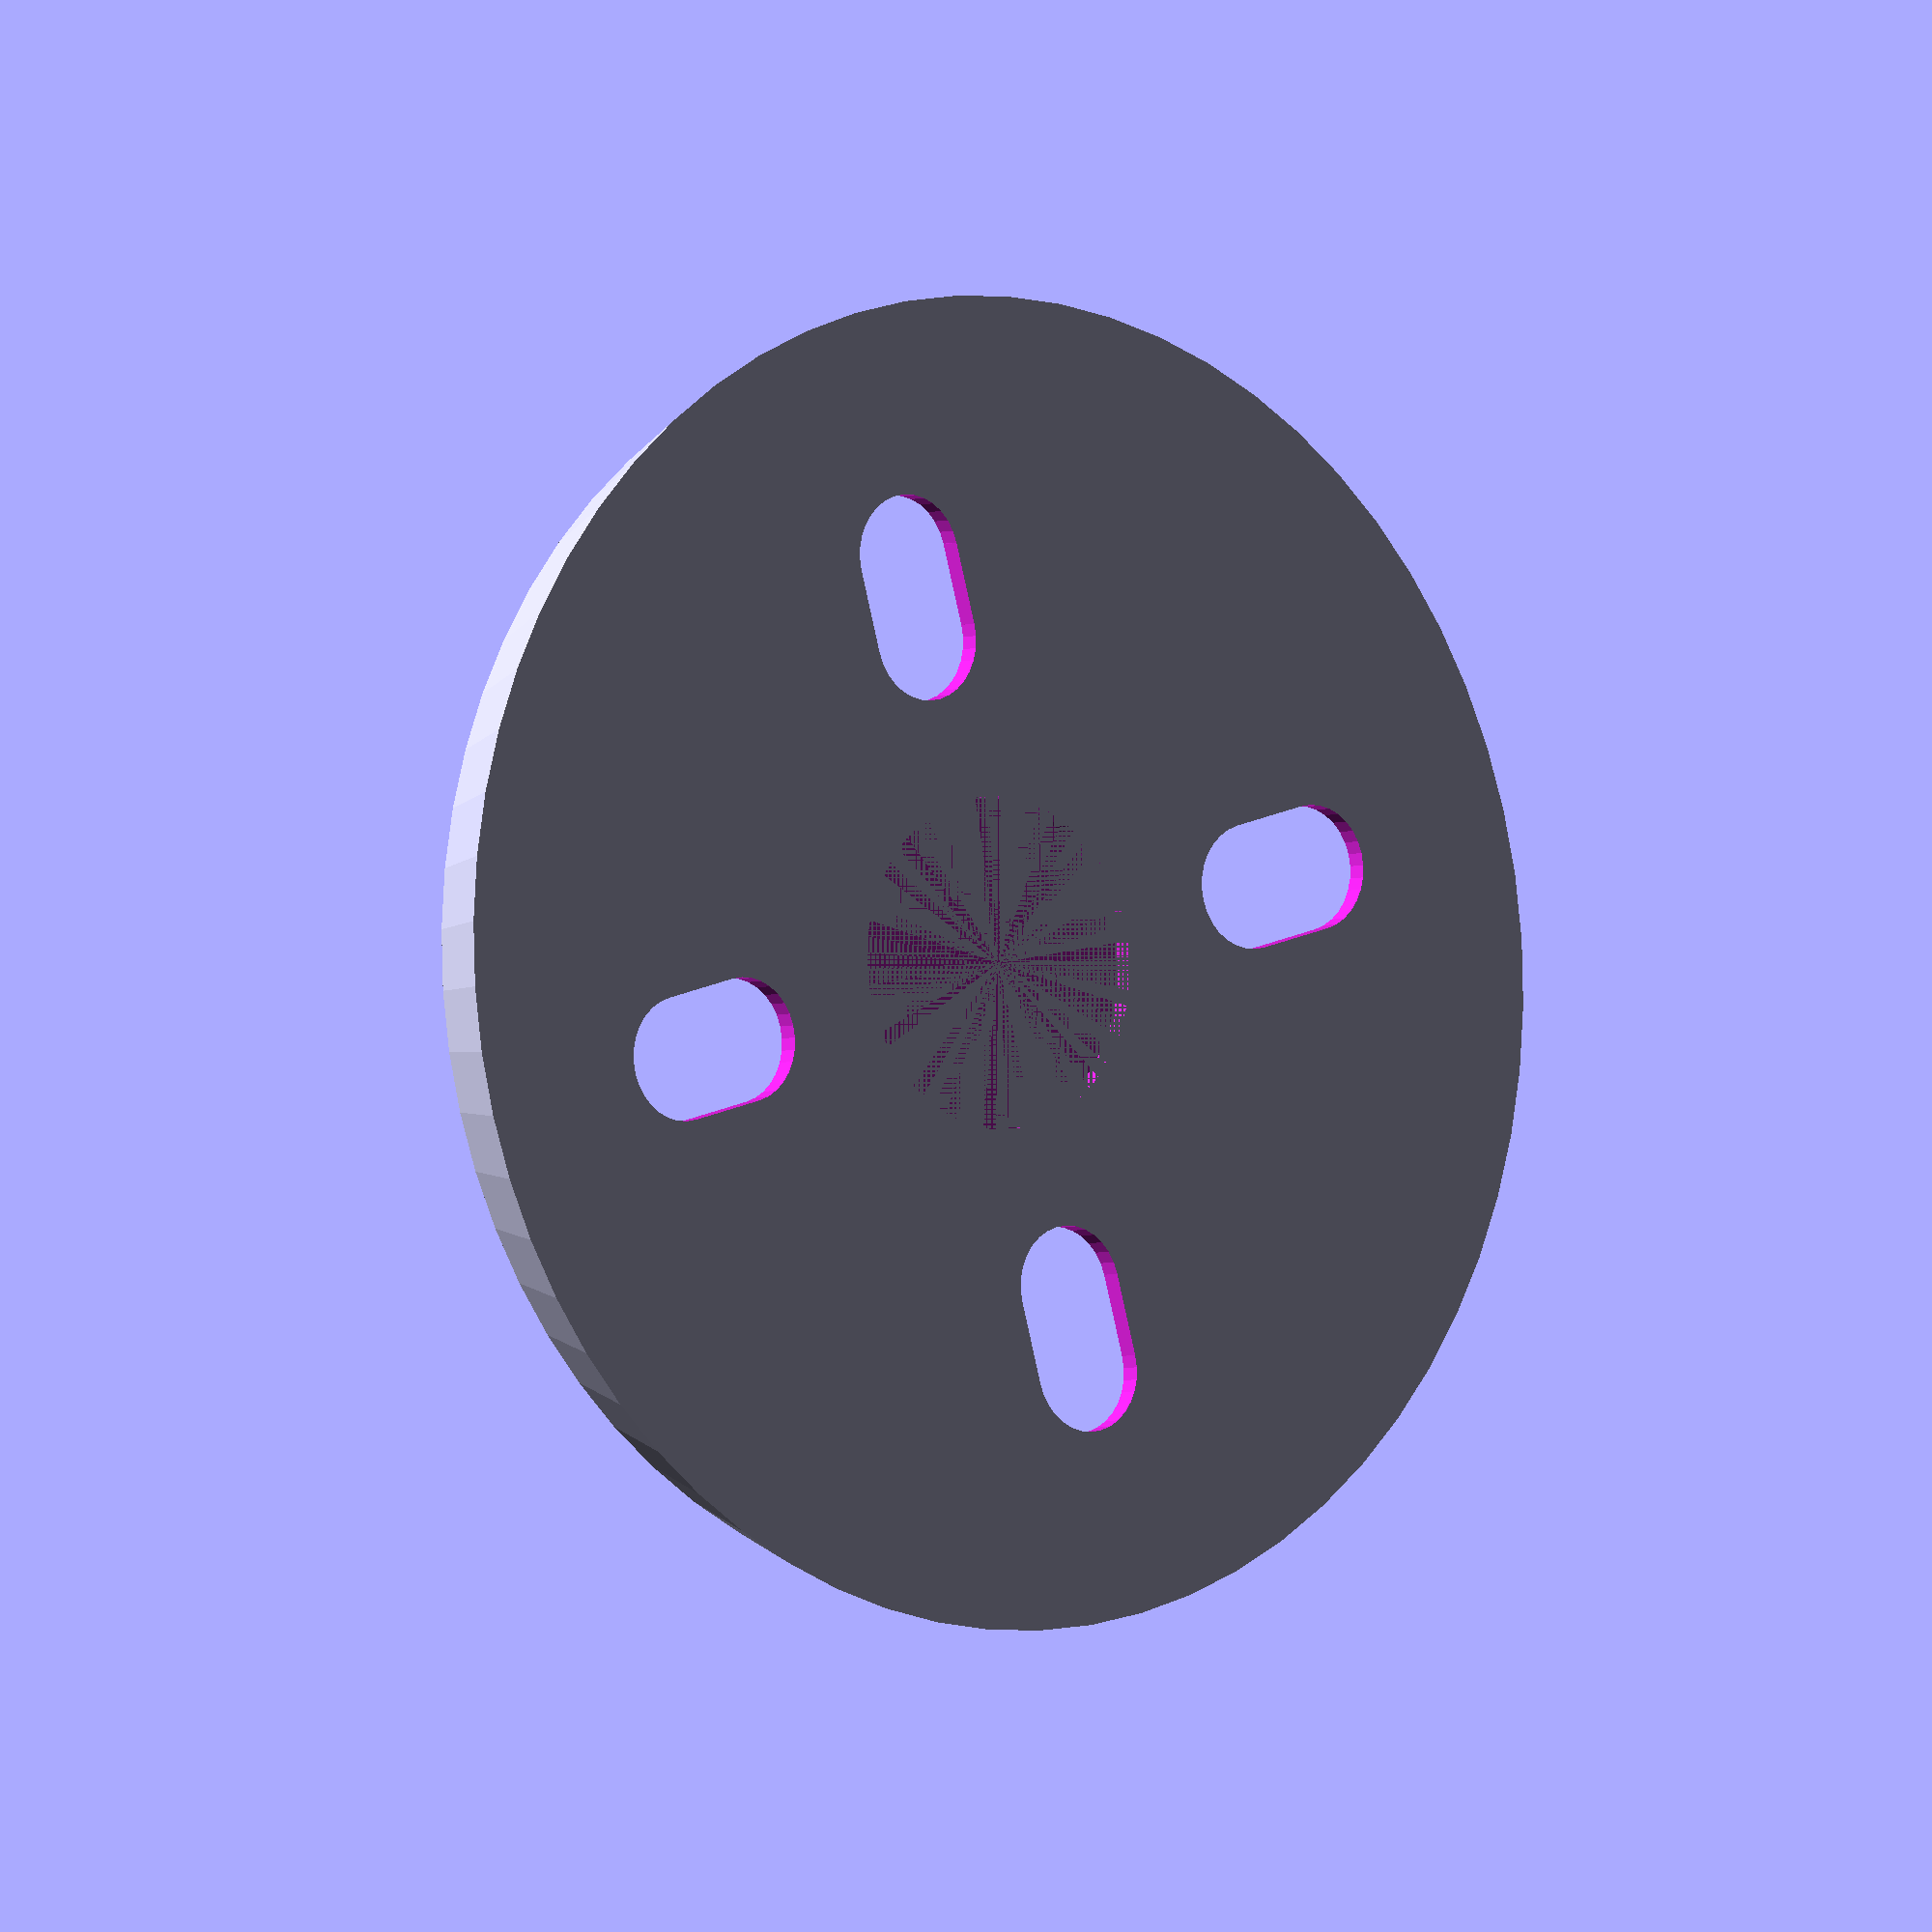
<openscad>
armDiameter=32;
plateTilt=2;
screwHeight=0.5;
height=2.5;

motorAxleIndent=0.5;

holeDiameter=3;
holeHeadDiameter=6;
holeDistanceMin=8;
holeDistanceMax=10;

difference() {
    cylinder(d=armDiameter,d2=armDiameter-plateTilt,h=height,$fn=64);
	 cylinder(d=holeDistanceMin,h=motorAxleIndent,$fn=64);
	
    for(r=[0,90,180,270])
    {
        rotate([0,0,r+45])
        union() {
				translate([holeDistanceMin,0,-1])
				cylinder(d=holeDiameter,h=height,$fn=32);
            translate([holeDistanceMin,0,screwHeight])
            cylinder(d=holeHeadDiameter,d2=holeHeadDiameter+plateTilt,h=height,$fn=32);

				translate([holeDistanceMin,-holeDiameter/2,-1])
				cube([holeDistanceMax-holeDistanceMin,holeDiameter,height]);

				translate([holeDistanceMax,0,-1])
				cylinder(d=holeDiameter,h=height,$fn=32);
            translate([holeDistanceMax,0,screwHeight])
            cylinder(d=holeHeadDiameter,d2=holeHeadDiameter+plateTilt,h=height,$fn=32);
        }
    }
}

</openscad>
<views>
elev=4.1 azim=240.8 roll=141.7 proj=o view=wireframe
</views>
